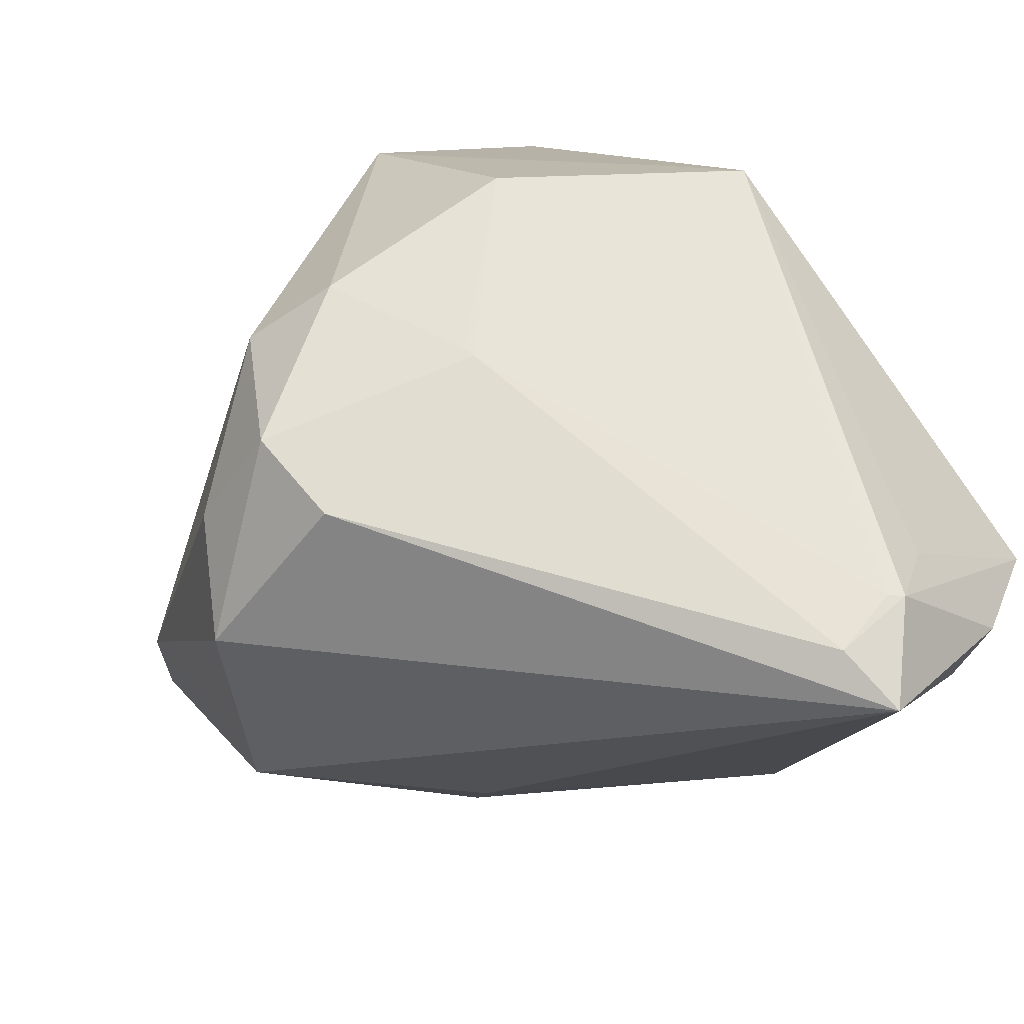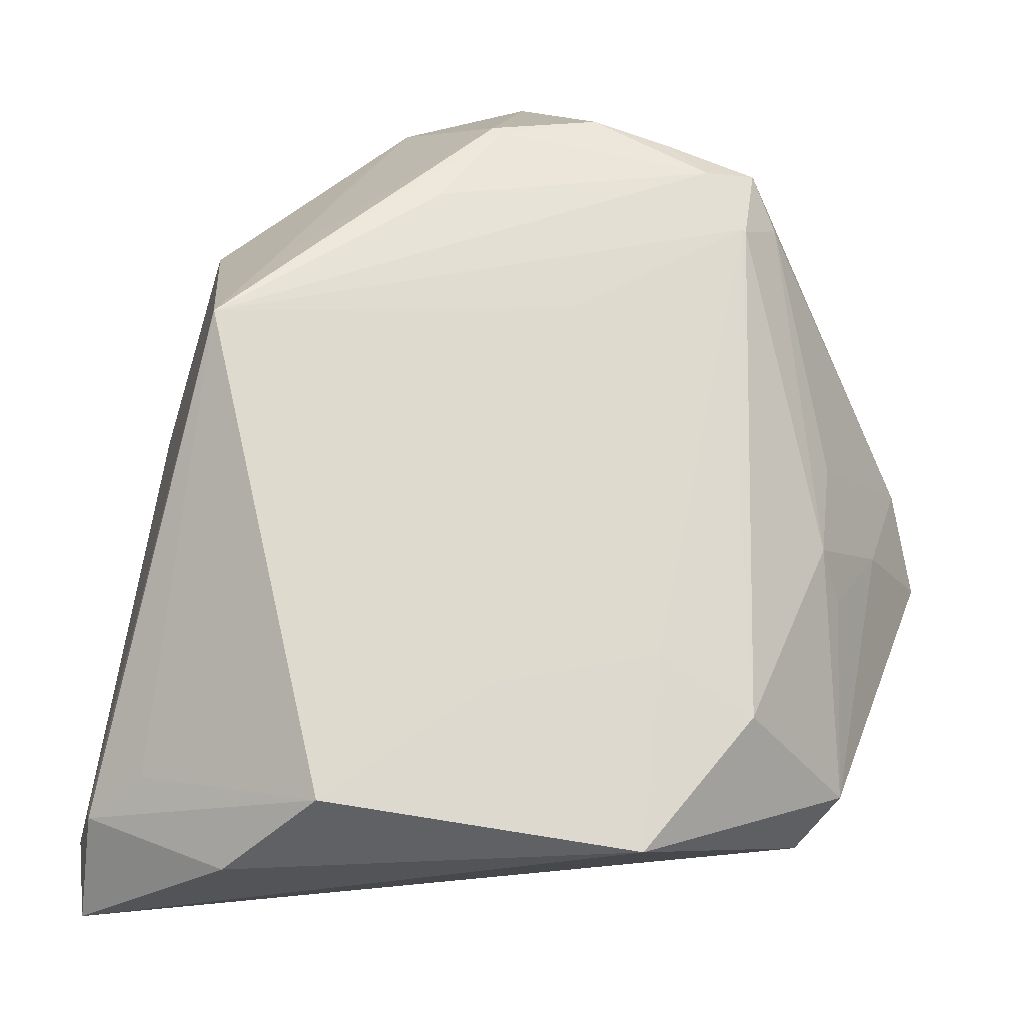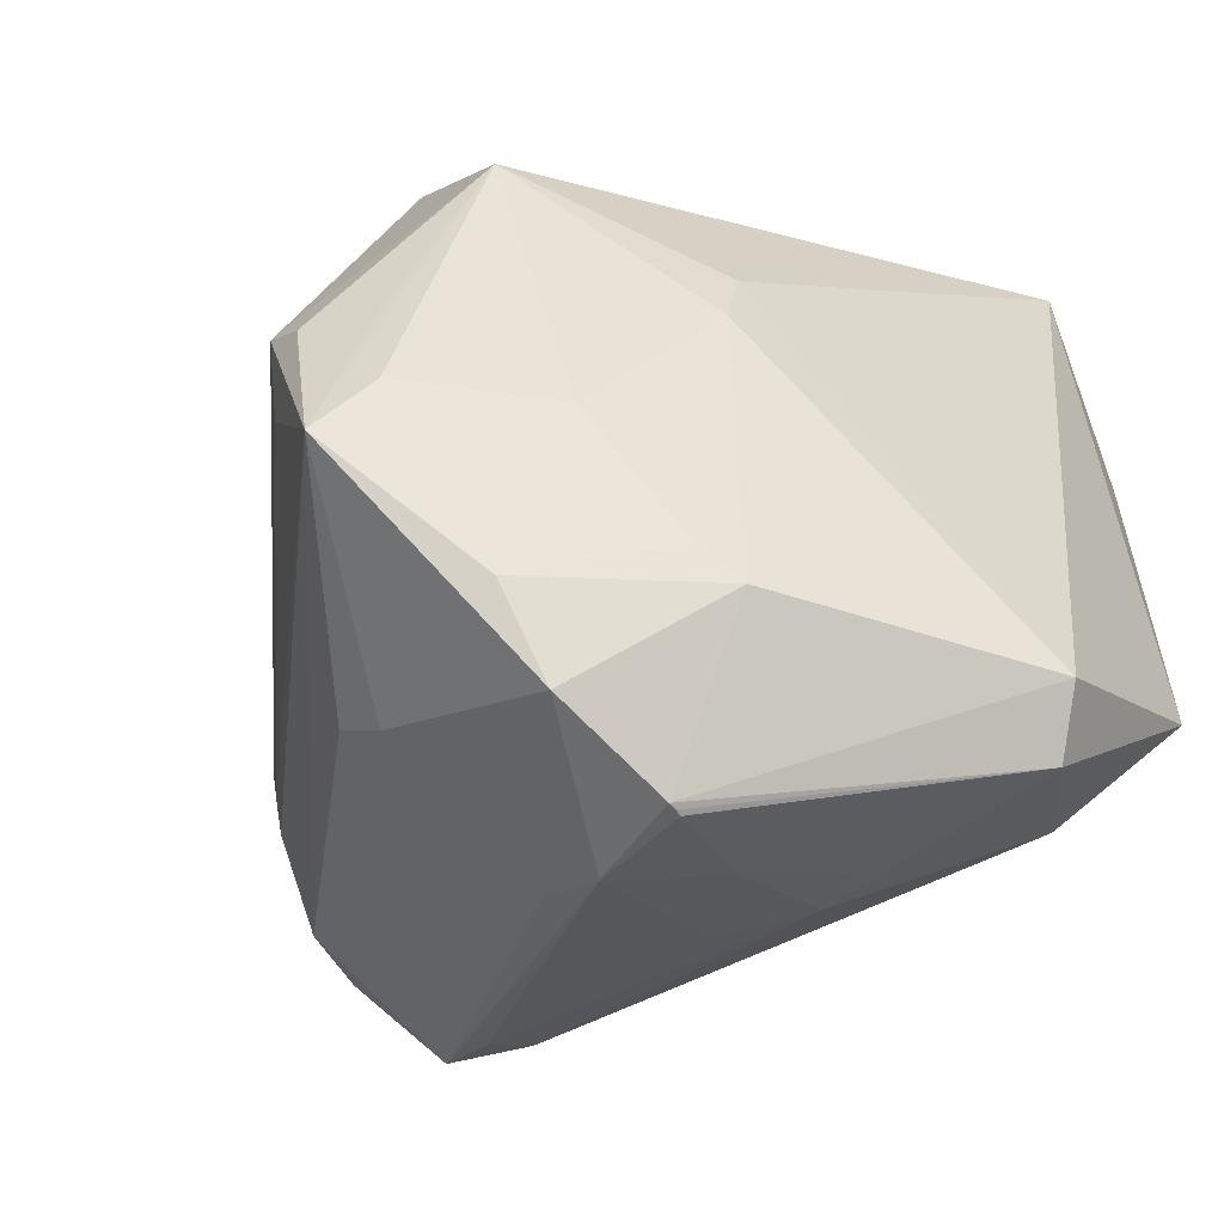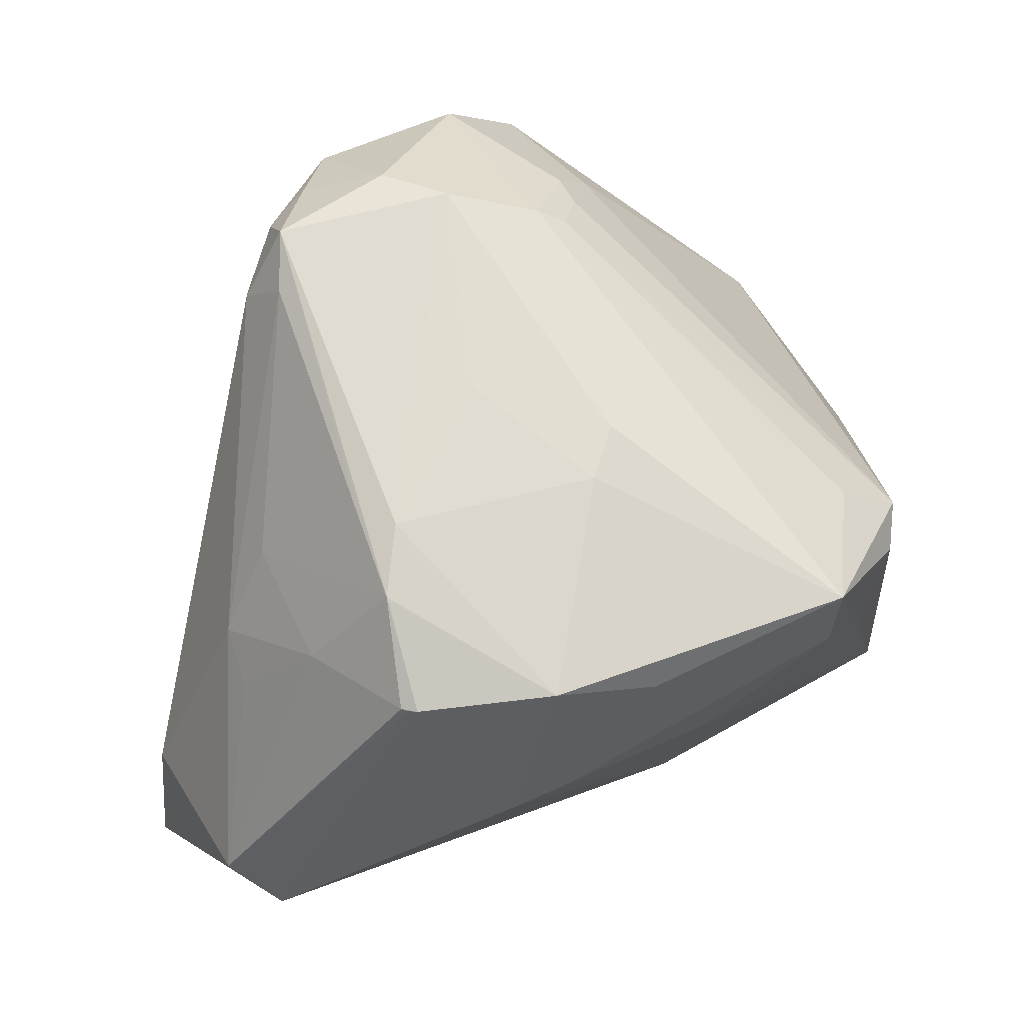
<metadata>
{"format":"obj","ext":"obj","renderer":"f3d","projection":"perspective","resolution":1024,"background":"white","views":[{"elev":75.4,"azim":154.1,"up":"+Y"},{"elev":-7.3,"azim":-93.9,"up":"+Z"},{"elev":-60.3,"azim":128.8,"up":"+Y"},{"elev":14.1,"azim":15.6,"up":"+Z"}]}
</metadata>
<code>
o
v 49.19 51.04 -251.1
v 26.9 30.17 -244.3
v 40.63 49.67 -237.1
v 26.9 30.17 -244.3
v 15.1 17.3 -235.1
v 40.63 49.67 -237.1
v 49.19 51.04 -251.1
v 40.63 49.67 -237.1
v 52.3 51.81 -240.5
v 40.63 49.67 -237.1
v 42.87 49.95 -236
v 52.3 51.81 -240.5
v 49.19 51.04 -251.1
v 21.55 -27.4 -242
v 26.9 30.17 -244.3
v 26.9 30.17 -244.3
v 21.55 -27.4 -242
v 15.1 17.3 -235.1
v 15.1 17.3 -235.1
v 34.31 41.88 -231.5
v 40.63 49.67 -237.1
v 49.19 51.04 -251.1
v 51.75 -53.48 -241.3
v 21.55 -27.4 -242
v 21.55 -27.4 -242
v 51.75 -53.48 -241.3
v 45.46 -59.27 -234
v 51.75 -53.48 -241.3
v 81.59 -78.07 -200.4
v 45.46 -59.27 -234
v 81.59 -78.07 -200.4
v 80.22 -77.96 -200.4
v 45.46 -59.27 -234
v 80.22 -77.96 -200.4
v 79.17 -77.89 -200.2
v 45.46 -59.27 -234
v 81.59 -78.07 -200.4
v 79.17 -77.89 -200.2
v 80.22 -77.96 -200.4
v 21.55 -27.4 -242
v 45.46 -59.27 -234
v 28.62 -43.92 -223.1
v 50.84 -35.41 -134.9
v 47.4 -40.69 -139.8
v 51.86 -48.44 -139.2
v 135.5 -48.87 -188
v 100.3 -73.89 -197.7
v 111.8 -63.64 -198.6
v 135.5 -48.87 -188
v 111.8 -63.64 -198.6
v 111.8 -63.6 -198.7
v 100.3 -73.89 -197.7
v 111.8 -63.6 -198.7
v 111.8 -63.64 -198.6
v 135.5 -48.87 -188
v 111.8 -63.6 -198.7
v 132.4 -40.79 -196.5
v 50.84 -35.41 -134.9
v 49.97 -23.97 -131.4
v 47.4 -40.69 -139.8
v 50.84 -35.41 -134.9
v 51.86 -48.44 -139.2
v 63.75 -37.2 -132
v 50.84 -35.41 -134.9
v 63.75 -37.2 -132
v 49.97 -23.97 -131.4
v 34.31 41.88 -231.5
v 27.44 32.35 -166.1
v 40.63 49.67 -237.1
v 15.1 17.3 -235.1
v 27.44 32.35 -166.1
v 34.31 41.88 -231.5
v 40.63 49.67 -237.1
v 27.54 32.42 -166.2
v 42.87 49.95 -236
v 27.44 32.35 -166.1
v 27.54 32.42 -166.2
v 40.63 49.67 -237.1
v 100.3 -73.89 -197.7
v 76.39 -74.37 -185.8
v 81.59 -78.07 -200.4
v 100.3 -73.89 -197.7
v 76.07 -74.29 -185.4
v 76.39 -74.37 -185.8
v 81.59 -78.07 -200.4
v 76.07 -74.29 -185.4
v 79.17 -77.89 -200.2
v 76.39 -74.37 -185.8
v 76.07 -74.29 -185.4
v 81.59 -78.07 -200.4
v 63.75 -37.2 -132
v 67.15 -14.1 -125.1
v 49.97 -23.97 -131.4
v 135.5 -48.87 -188
v 138.8 -24.57 -186.8
v 138.2 -18.89 -181.1
v 51.86 -48.44 -139.2
v 74.31 -38.94 -134.1
v 63.75 -37.2 -132
v 63.75 -37.2 -132
v 74.31 -38.94 -134.1
v 67.15 -14.1 -125.1
v 47.4 -40.69 -139.8
v 45.58 -46.28 -149.3
v 51.86 -48.44 -139.2
v 51.86 -48.44 -139.2
v 45.58 -46.28 -149.3
v 52.8 -51.89 -147.4
v 45.58 -46.28 -149.3
v 45.55 -45.78 -148.9
v 28.62 -43.92 -223.1
v 27.44 32.35 -166.1
v 45.55 -45.78 -148.9
v 47.4 -40.69 -139.8
v 47.4 -40.69 -139.8
v 45.55 -45.78 -148.9
v 45.58 -46.28 -149.3
v 67.15 -14.1 -125.1
v 46.67 -8.194 -133.6
v 49.97 -23.97 -131.4
v 49.97 -23.97 -131.4
v 46.17 -9.308 -134.4
v 47.4 -40.69 -139.8
v 46.67 -8.194 -133.6
v 46.17 -9.308 -134.4
v 49.97 -23.97 -131.4
v 27.44 32.35 -166.1
v 46.17 -9.308 -134.4
v 46.67 -8.194 -133.6
v 51.86 -48.44 -139.2
v 70.79 -69.22 -176.8
v 76.07 -74.29 -185.4
v 51.86 -48.44 -139.2
v 52.8 -51.89 -147.4
v 70.79 -69.22 -176.8
v 100.3 -73.89 -197.7
v 75.84 -69.3 -176.2
v 76.07 -74.29 -185.4
v 51.86 -48.44 -139.2
v 75.84 -69.3 -176.2
v 74.31 -38.94 -134.1
v 51.86 -48.44 -139.2
v 76.07 -74.29 -185.4
v 75.84 -69.3 -176.2
v 67.15 -14.1 -125.1
v 72.04 4.026 -128.3
v 46.67 -8.194 -133.6
v 135.5 -48.87 -188
v 138.2 -18.89 -181.1
v 132.1 -28.52 -177.6
v 79.17 -77.89 -200.2
v 62.71 -68.31 -196.8
v 45.46 -59.27 -234
v 76.07 -74.29 -185.4
v 62.71 -68.31 -196.8
v 79.17 -77.89 -200.2
v 135.5 -48.87 -188
v 134.4 -23.15 -198.1
v 138.8 -24.57 -186.8
v 135.5 -48.87 -188
v 132.4 -40.79 -196.5
v 131.9 5.395 -212.3
v 135.5 -48.87 -188
v 131.9 5.395 -212.3
v 134.4 -23.15 -198.1
v 138.8 -24.57 -186.8
v 131.9 5.395 -212.3
v 138.2 -18.89 -181.1
v 138.2 -18.89 -181.1
v 131.9 5.395 -212.3
v 128.9 25.19 -195.6
v 49.19 51.04 -251.1
v 128.9 25.19 -195.6
v 131.9 5.395 -212.3
v 134.4 -23.15 -198.1
v 131.9 5.395 -212.3
v 138.8 -24.57 -186.8
v 51.75 -53.48 -241.3
v 90.67 -59.89 -219.8
v 81.59 -78.07 -200.4
v 100.3 -73.89 -197.7
v 81.59 -78.07 -200.4
v 90.67 -59.89 -219.8
v 100.3 -73.89 -197.7
v 90.67 -59.89 -219.8
v 111.8 -63.6 -198.7
v 21.55 -27.4 -242
v 22.85 -7.373 -218.6
v 15.1 17.3 -235.1
v 15.1 17.3 -235.1
v 22.85 -7.373 -218.6
v 27.44 32.35 -166.1
v 62.71 -68.31 -196.8
v 49.06 -60.07 -204.9
v 45.46 -59.27 -234
v 27.44 32.35 -166.1
v 46.67 -8.194 -133.6
v 37.53 25.19 -157
v 72.04 4.026 -128.3
v 37.53 25.19 -157
v 46.67 -8.194 -133.6
v 21.55 -27.4 -242
v 28.62 -43.92 -223.1
v 27.85 -30.59 -214.4
v 21.55 -27.4 -242
v 27.85 -30.59 -214.4
v 22.85 -7.373 -218.6
v 22.85 -7.373 -218.6
v 27.85 -30.59 -214.4
v 27.44 32.35 -166.1
v 111.8 -63.6 -198.7
v 97.1 -56.02 -217.1
v 132.4 -40.79 -196.5
v 90.67 -59.89 -219.8
v 97.1 -56.02 -217.1
v 111.8 -63.6 -198.7
v 138.2 -18.89 -181.1
v 128.9 25.19 -195.6
v 122.6 28.05 -178.4
v 110.8 41.33 -175.6
v 122.6 28.05 -178.4
v 128.9 25.19 -195.6
v 45.46 -59.27 -234
v 45.73 -57.42 -197.4
v 28.62 -43.92 -223.1
v 49.06 -60.07 -204.9
v 45.73 -57.42 -197.4
v 45.46 -59.27 -234
v 45.58 -46.28 -149.3
v 45.73 -57.42 -197.4
v 52.8 -51.89 -147.4
v 62.71 -68.31 -196.8
v 45.73 -57.42 -197.4
v 49.06 -60.07 -204.9
v 45.58 -46.28 -149.3
v 28.62 -43.92 -223.1
v 45.73 -57.42 -197.4
v 135.5 -48.87 -188
v 101.2 -56.94 -170.9
v 100.3 -73.89 -197.7
v 100.3 -73.89 -197.7
v 101.2 -56.94 -170.9
v 75.84 -69.3 -176.2
v 74.31 -38.94 -134.1
v 85.7 -30.52 -137.3
v 67.15 -14.1 -125.1
v 135.5 -48.87 -188
v 85.7 -30.52 -137.3
v 74.31 -38.94 -134.1
v 27.44 32.35 -166.1
v 47.4 -40.69 -139.8
v 39.63 -0.1259 -145.7
v 46.17 -9.308 -134.4
v 39.63 -0.1259 -145.7
v 47.4 -40.69 -139.8
v 27.44 32.35 -166.1
v 39.63 -0.1259 -145.7
v 46.17 -9.308 -134.4
v 49.19 51.04 -251.1
v 52.3 51.81 -240.5
v 107.3 43.67 -190.1
v 110.8 41.33 -175.6
v 107.3 43.67 -190.1
v 52.3 51.81 -240.5
v 49.19 51.04 -251.1
v 107.3 43.67 -190.1
v 128.9 25.19 -195.6
v 110.8 41.33 -175.6
v 128.9 25.19 -195.6
v 107.3 43.67 -190.1
v 135.5 -48.87 -188
v 102.2 -51.65 -164.5
v 101.2 -56.94 -170.9
v 135.5 -48.87 -188
v 74.31 -38.94 -134.1
v 102.2 -51.65 -164.5
v 70.79 -69.22 -176.8
v 52.11 -59.38 -184.5
v 76.07 -74.29 -185.4
v 76.07 -74.29 -185.4
v 52.11 -59.38 -184.5
v 62.71 -68.31 -196.8
v 52.8 -51.89 -147.4
v 52.11 -59.38 -184.5
v 70.79 -69.22 -176.8
v 45.73 -57.42 -197.4
v 52.11 -59.38 -184.5
v 52.8 -51.89 -147.4
v 62.71 -68.31 -196.8
v 52.11 -59.38 -184.5
v 45.73 -57.42 -197.4
v 67.15 -14.1 -125.1
v 85.49 -16.46 -134.5
v 72.04 4.026 -128.3
v 85.7 -30.52 -137.3
v 85.49 -16.46 -134.5
v 67.15 -14.1 -125.1
v 101.2 -56.94 -170.9
v 100.7 -51.24 -163.2
v 74.31 -38.94 -134.1
v 102.2 -51.65 -164.5
v 100.7 -51.24 -163.2
v 101.2 -56.94 -170.9
v 74.31 -38.94 -134.1
v 100.7 -51.24 -163.2
v 102.2 -51.65 -164.5
v 75.84 -69.3 -176.2
v 82.8 -54.8 -159.3
v 74.31 -38.94 -134.1
v 101.2 -56.94 -170.9
v 82.8 -54.8 -159.3
v 75.84 -69.3 -176.2
v 101.2 -56.94 -170.9
v 74.31 -38.94 -134.1
v 82.8 -54.8 -159.3
v 72.04 4.026 -128.3
v 60.5 12.39 -138.7
v 37.53 25.19 -157
v 138.2 -18.89 -181.1
v 89.26 -27.48 -139.3
v 132.1 -28.52 -177.6
v 135.5 -48.87 -188
v 132.1 -28.52 -177.6
v 89.26 -27.48 -139.3
v 135.5 -48.87 -188
v 89.26 -27.48 -139.3
v 85.7 -30.52 -137.3
v 27.44 32.35 -166.1
v 37.53 25.19 -157
v 61.63 33.08 -151.2
v 60.5 12.39 -138.7
v 61.63 33.08 -151.2
v 37.53 25.19 -157
v 27.44 32.35 -166.1
v 61.63 33.08 -151.2
v 27.54 32.42 -166.2
v 72.04 4.026 -128.3
v 61.63 33.08 -151.2
v 60.5 12.39 -138.7
v 85.7 -30.52 -137.3
v 88.52 -19.65 -137.2
v 85.49 -16.46 -134.5
v 89.26 -27.48 -139.3
v 88.52 -19.65 -137.2
v 85.7 -30.52 -137.3
v 138.2 -18.89 -181.1
v 88.52 -19.65 -137.2
v 89.26 -27.48 -139.3
v 110.8 41.33 -175.6
v 105.1 27.81 -156.2
v 122.6 28.05 -178.4
v 138.2 -18.89 -181.1
v 122.6 28.05 -178.4
v 105.1 27.81 -156.2
v 88.52 -19.65 -137.2
v 87.03 -7.557 -135.9
v 85.49 -16.46 -134.5
v 138.2 -18.89 -181.1
v 87.03 -7.557 -135.9
v 88.52 -19.65 -137.2
v 138.2 -18.89 -181.1
v 105.1 27.81 -156.2
v 87.03 -7.557 -135.9
v 85.49 -16.46 -134.5
v 87.03 -7.557 -135.9
v 72.04 4.026 -128.3
v 72.04 4.026 -128.3
v 87.03 -7.557 -135.9
v 105 27.78 -156.1
v 105 27.78 -156.1
v 87.03 -7.557 -135.9
v 105.1 27.81 -156.2
v 110.8 41.33 -175.6
v 91.61 35.73 -156.8
v 105.1 27.81 -156.2
v 105 27.78 -156.1
v 105.1 27.81 -156.2
v 91.61 35.73 -156.8
v 72.04 4.026 -128.3
v 91.61 35.73 -156.8
v 61.63 33.08 -151.2
v 72.04 4.026 -128.3
v 105 27.78 -156.1
v 91.61 35.73 -156.8
v 132.4 -40.79 -196.5
v 113.9 -38.29 -212.2
v 131.9 5.395 -212.3
v 97.1 -56.02 -217.1
v 113.9 -38.29 -212.2
v 132.4 -40.79 -196.5
v 45.55 -45.78 -148.9
v 36.54 -43.38 -186.9
v 28.62 -43.92 -223.1
v 28.62 -43.92 -223.1
v 36.54 -43.38 -186.9
v 27.85 -30.59 -214.4
v 27.85 -30.59 -214.4
v 36.54 -43.38 -186.9
v 45.55 -45.78 -148.9
v 91.61 35.73 -156.8
v 71.71 36.41 -161.2
v 61.63 33.08 -151.2
v 27.44 32.35 -166.1
v 37.25 -19.08 -163.1
v 45.55 -45.78 -148.9
v 27.85 -30.59 -214.4
v 37.25 -19.08 -163.1
v 27.44 32.35 -166.1
v 27.85 -30.59 -214.4
v 45.55 -45.78 -148.9
v 37.25 -19.08 -163.1
v 71.71 36.41 -161.2
v 78.62 41 -175.8
v 61.63 33.08 -151.2
v 110.8 41.33 -175.6
v 78.62 41 -175.8
v 91.61 35.73 -156.8
v 91.61 35.73 -156.8
v 78.62 41 -175.8
v 71.71 36.41 -161.2
v 27.54 32.42 -166.2
v 77.85 41.42 -177.6
v 42.87 49.95 -236
v 61.63 33.08 -151.2
v 77.85 41.42 -177.6
v 27.54 32.42 -166.2
v 78.62 41 -175.8
v 77.85 41.42 -177.6
v 61.63 33.08 -151.2
v 110.8 41.33 -175.6
v 52.3 51.81 -240.5
v 77.85 41.42 -177.6
v 110.8 41.33 -175.6
v 77.85 41.42 -177.6
v 78.62 41 -175.8
v 42.87 49.95 -236
v 77.85 41.42 -177.6
v 52.3 51.81 -240.5
v 49.19 51.04 -251.1
v 101.4 -3.266 -229.3
v 51.75 -53.48 -241.3
v 49.19 51.04 -251.1
v 131.9 5.395 -212.3
v 101.4 -3.266 -229.3
v 113.9 -38.29 -212.2
v 102.4 -13.97 -227.8
v 131.9 5.395 -212.3
v 90.67 -59.89 -219.8
v 102.4 -13.97 -227.8
v 97.1 -56.02 -217.1
v 97.1 -56.02 -217.1
v 102.4 -13.97 -227.8
v 113.9 -38.29 -212.2
v 131.9 5.395 -212.3
v 102.4 -13.97 -227.8
v 101.4 -3.266 -229.3
v 51.75 -53.48 -241.3
v 102.4 -13.97 -227.8
v 90.67 -59.89 -219.8
v 101.4 -3.266 -229.3
v 102.4 -13.97 -227.8
v 51.75 -53.48 -241.3
f 1 2 3
f 4 5 6
f 7 8 9
f 10 11 12
f 13 14 15
f 16 17 18
f 19 20 21
f 22 23 24
f 25 26 27
f 28 29 30
f 31 32 33
f 34 35 36
f 37 38 39
f 40 41 42
f 43 44 45
f 46 47 48
f 49 50 51
f 52 53 54
f 55 56 57
f 58 59 60
f 61 62 63
f 64 65 66
f 67 68 69
f 70 71 72
f 73 74 75
f 76 77 78
f 79 80 81
f 82 83 84
f 85 86 87
f 88 89 90
f 91 92 93
f 94 95 96
f 97 98 99
f 100 101 102
f 103 104 105
f 106 107 108
f 109 110 111
f 112 113 114
f 115 116 117
f 118 119 120
f 121 122 123
f 124 125 126
f 127 128 129
f 130 131 132
f 133 134 135
f 136 137 138
f 139 140 141
f 142 143 144
f 145 146 147
f 148 149 150
f 151 152 153
f 154 155 156
f 157 158 159
f 160 161 162
f 163 164 165
f 166 167 168
f 169 170 171
f 172 173 174
f 175 176 177
f 178 179 180
f 181 182 183
f 184 185 186
f 187 188 189
f 190 191 192
f 193 194 195
f 196 197 198
f 199 200 201
f 202 203 204
f 205 206 207
f 208 209 210
f 211 212 213
f 214 215 216
f 217 218 219
f 220 221 222
f 223 224 225
f 226 227 228
f 229 230 231
f 232 233 234
f 235 236 237
f 238 239 240
f 241 242 243
f 244 245 246
f 247 248 249
f 250 251 252
f 253 254 255
f 256 257 258
f 259 260 261
f 262 263 264
f 265 266 267
f 268 269 270
f 271 272 273
f 274 275 276
f 277 278 279
f 280 281 282
f 283 284 285
f 286 287 288
f 289 290 291
f 292 293 294
f 295 296 297
f 298 299 300
f 301 302 303
f 304 305 306
f 307 308 309
f 310 311 312
f 313 314 315
f 316 317 318
f 319 320 321
f 322 323 324
f 325 326 327
f 328 329 330
f 331 332 333
f 334 335 336
f 337 338 339
f 340 341 342
f 343 344 345
f 346 347 348
f 349 350 351
f 352 353 354
f 355 356 357
f 358 359 360
f 361 362 363
f 364 365 366
f 367 368 369
f 370 371 372
f 373 374 375
f 376 377 378
f 379 380 381
f 382 383 384
f 385 386 387
f 388 389 390
f 391 392 393
f 394 395 396
f 397 398 399
f 400 401 402
f 403 404 405
f 406 407 408
f 409 410 411
f 412 413 414
f 415 416 417
f 418 419 420
f 421 422 423
f 424 425 426
f 427 428 429
f 430 431 432
f 433 434 435
f 436 437 438
f 439 440 441
f 442 443 444
f 445 446 447
f 448 449 450
f 451 452 453
f 454 455 456
f 457 458 459
f 460 461 462

</code>
